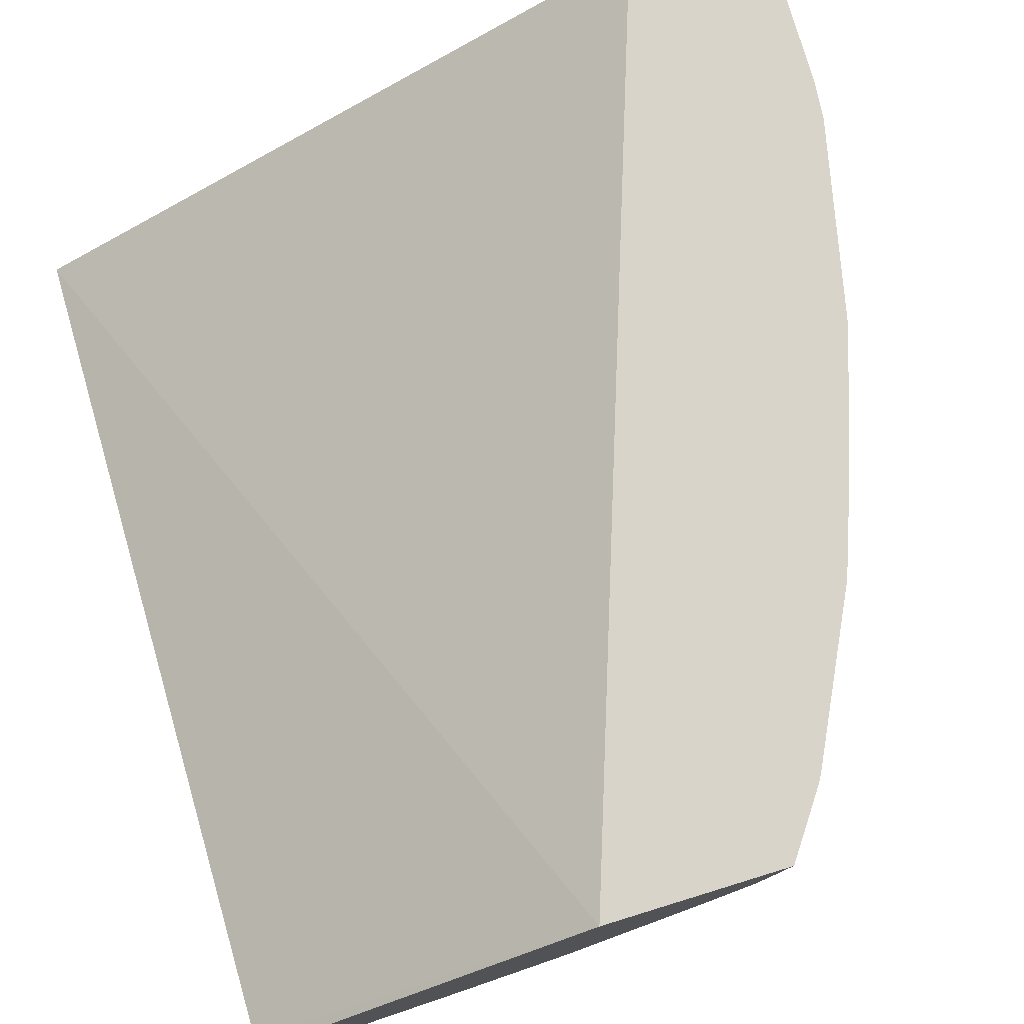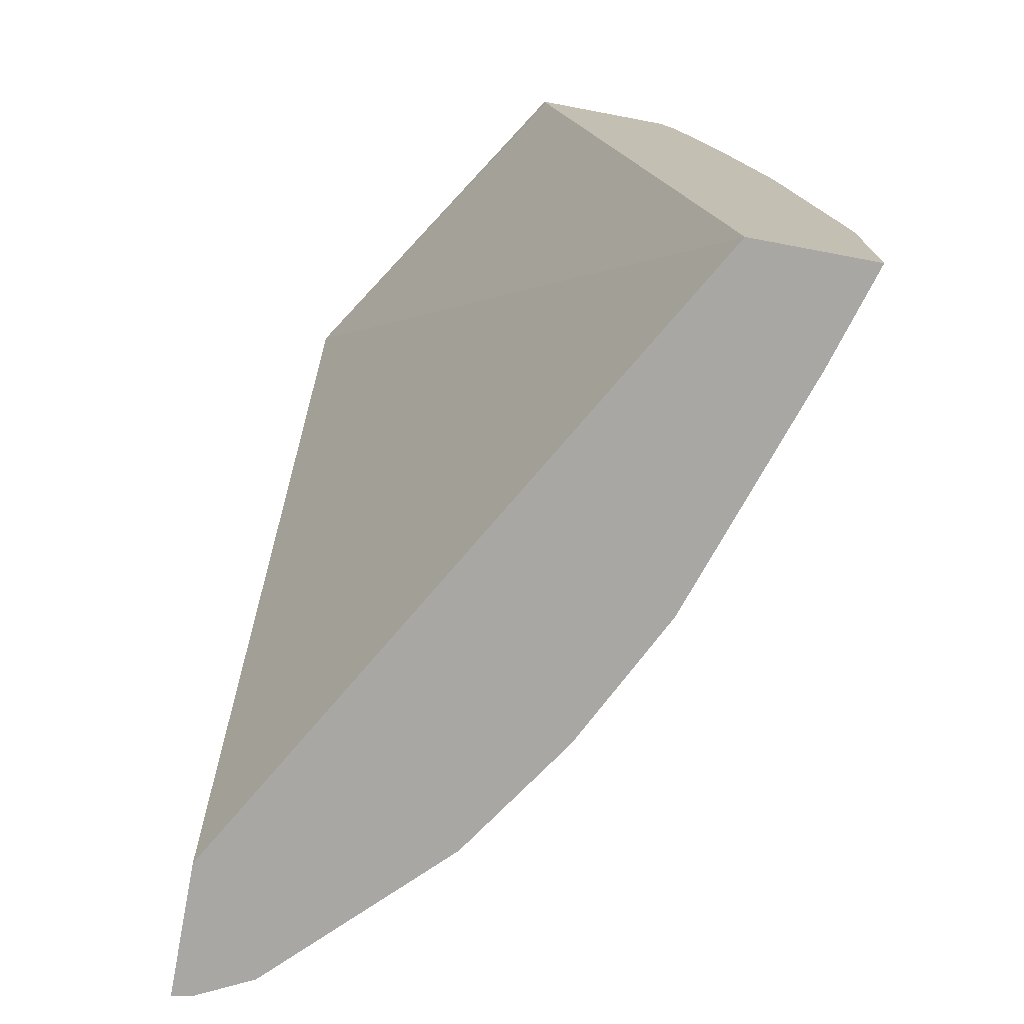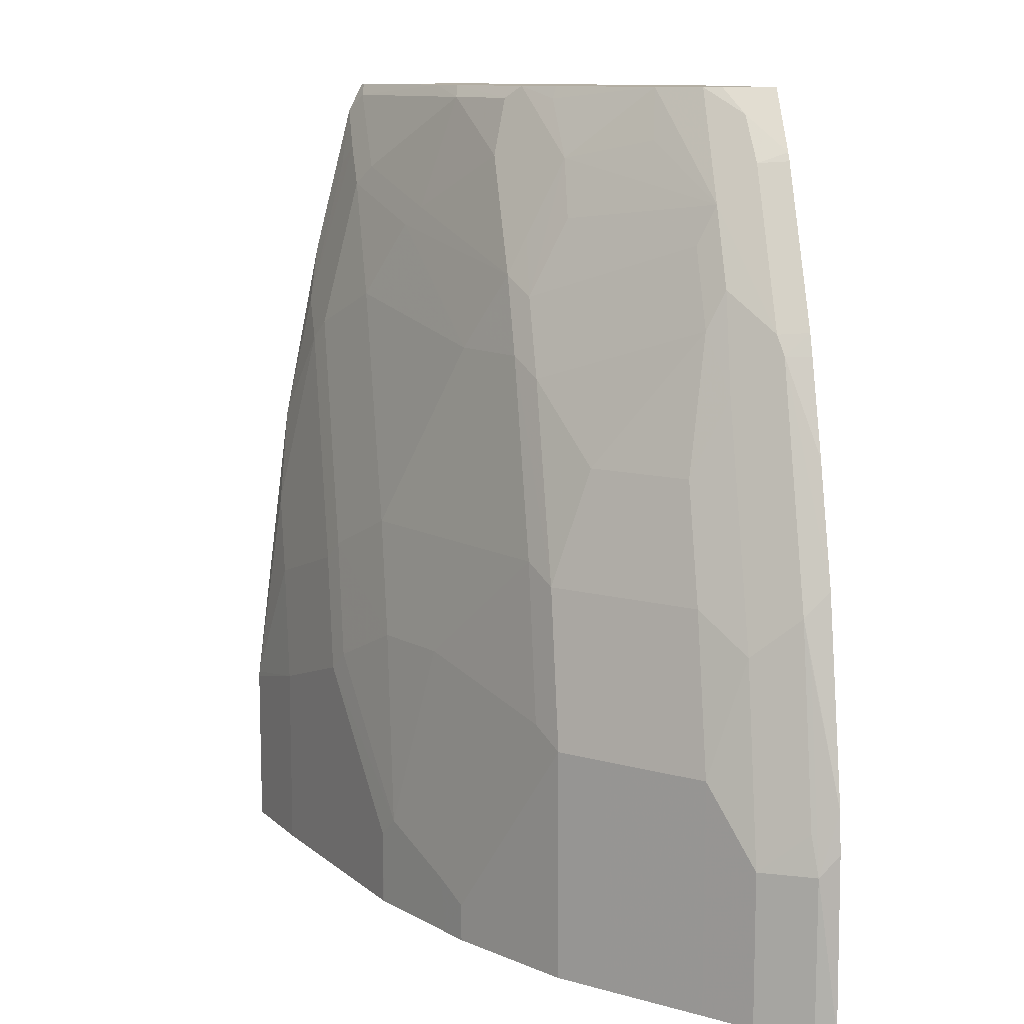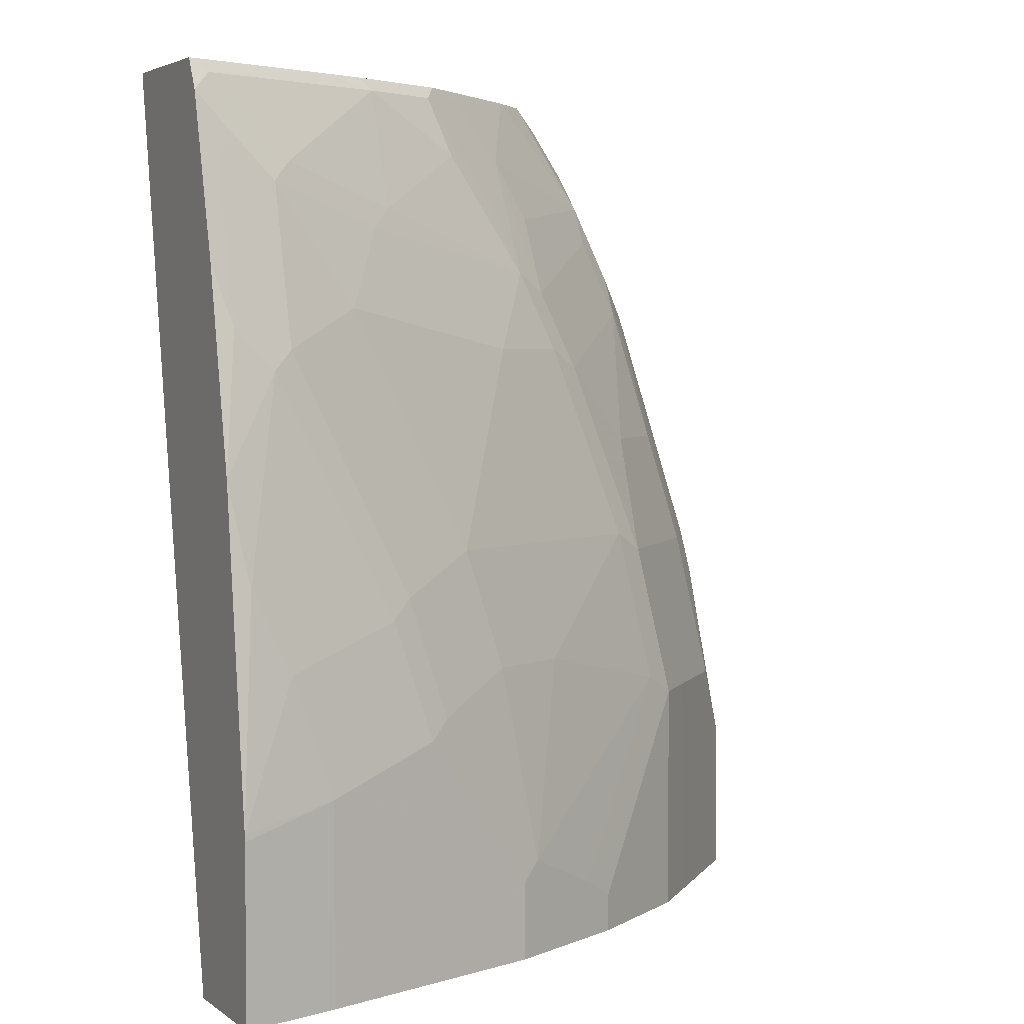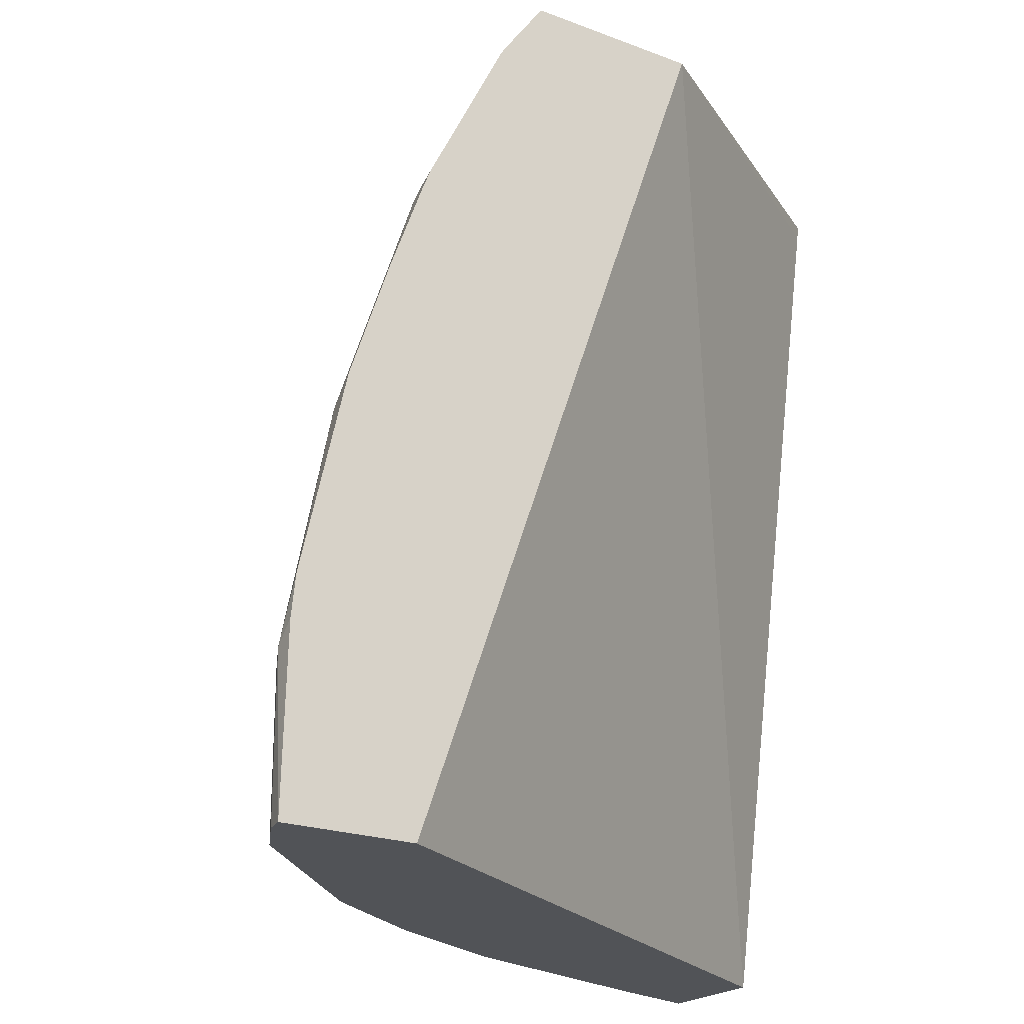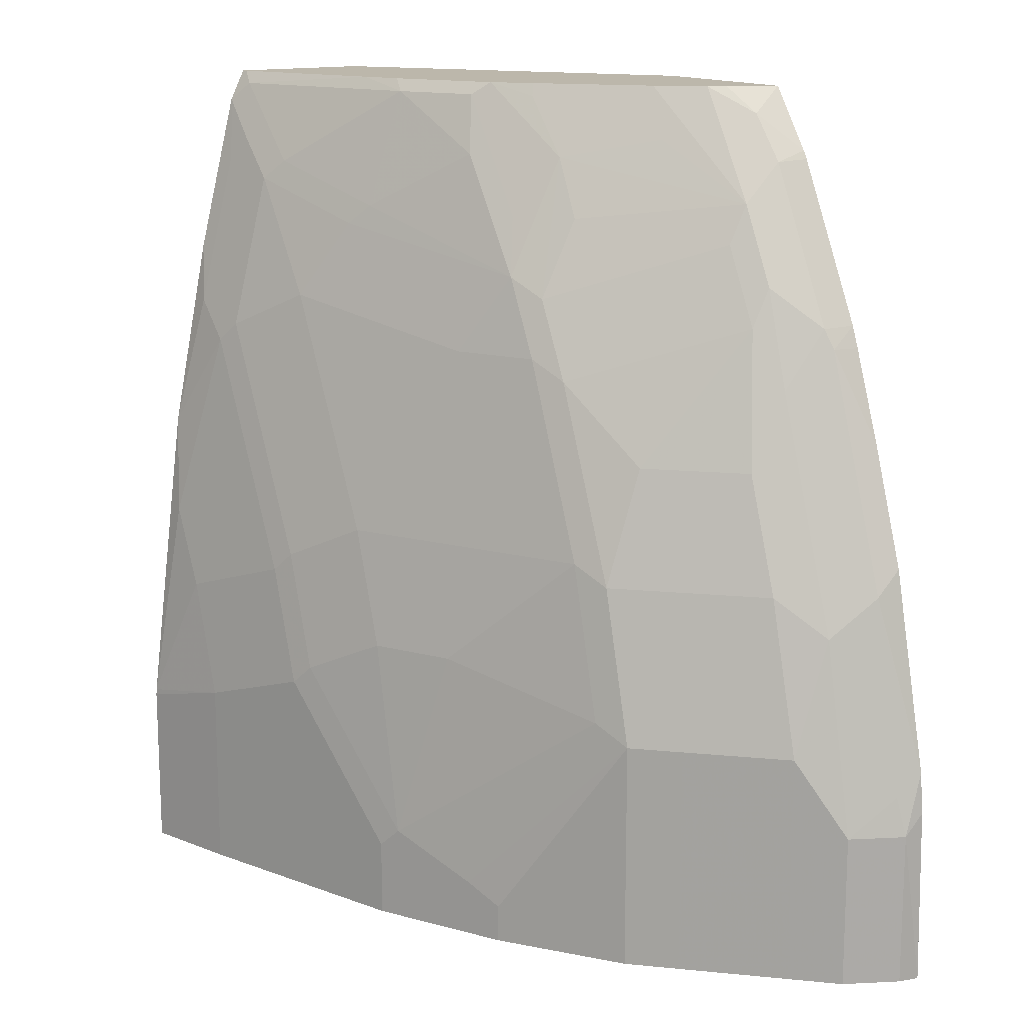
<metadata>
{"format":"obj","ext":"obj","renderer":"f3d","projection":"perspective","resolution":1024,"background":"white","views":[{"elev":75.2,"azim":-17.1,"up":"+Y"},{"elev":-74.7,"azim":-100.7,"up":"+Z"},{"elev":10.9,"azim":79.7,"up":"+Z"},{"elev":4.1,"azim":-26.4,"up":"+Z"},{"elev":-22.0,"azim":146.8,"up":"+Z"},{"elev":14.4,"azim":57.2,"up":"+Z"}]}
</metadata>
<code>
v 0.8567 0.05132 0.02101
v 0.8545 0.04068 0.02101
v 0.7886 0.05132 0.02101
v 0.8545 0.05132 0.1124
v 0.8545 0.04068 0.1017
v 0.841 0.01355 0.02101
v 0.4586 -0.1369 0.02101
v 0.6289 0.05132 0.4744
v 0.8523 0.05132 0.1338
v 0.841 0.01355 0.1017
v 0.8342 0.04068 0.2035
v 0.8494 0.03815 0.1221
v 0.8206 -0.006804 0.02101
v 0.4586 -0.05693 0.4679
v 0.4586 -0.198 0.02101
v 0.4586 -0.05629 0.473
v 0.4586 -0.05612 0.4744
v 0.7211 0.05132 0.4744
v 0.8291 0.05132 0.237
v 0.8291 0.03815 0.2238
v 0.8206 0.01355 0.2035
v 0.8206 -0.006804 0.1424
v 0.7799 -0.04748 0.02101
v 0.5087 -0.1831 0.02101
v 0.4586 -0.198 0.1095
v 0.4586 -0.1288 0.4744
v 0.7105 0.02597 0.4744
v 0.7256 0.0339 0.4612
v 0.7438 0.05132 0.4426
v 0.8087 0.05132 0.298
v 0.7884 0.03815 0.3459
v 0.8003 -0.006804 0.2238
v 0.7799 0.01355 0.3255
v 0.7799 -0.04748 0.1424
v 0.7595 -0.06783 0.02101
v 0.6307 -0.1424 0.02101
v 0.5087 -0.1831 0.1221
v 0.4586 -0.1978 0.1127
v 0.4616 -0.1281 0.4744
v 0.4586 -0.1367 0.4586
v 0.7056 0.01711 0.4744
v 0.7426 0.03558 0.4374
v 0.7463 0.05132 0.4384
v 0.7913 0.05132 0.3459
v 0.787 0.05132 0.357
v 0.7833 0.03558 0.356
v 0.7392 -0.06783 0.2238
v 0.7799 -0.006804 0.2848
v 0.7629 0.01526 0.3764
v 0.7629 0.00508 0.356
v 0.7595 -0.06783 0.1424
v 0.6985 -0.1085 0.02101
v 0.6312 -0.1422 0.02101
v 0.6307 -0.1424 0.06104
v 0.5697 -0.1628 0.1424
v 0.5494 -0.1628 0.2035
v 0.4883 -0.1831 0.1831
v 0.468 -0.1831 0.2238
v 0.4586 -0.1774 0.2754
v 0.5429 -0.0957 0.4744
v 0.468 -0.1297 0.4679
v 0.4586 -0.1571 0.3772
v 0.468 -0.1424 0.4273
v 0.4782 -0.1373 0.4374
v 0.6853 -0.003241 0.4744
v 0.7426 0.01526 0.4171
v 0.7222 -0.07628 0.234
v 0.7392 -0.04748 0.2848
v 0.6985 -0.06783 0.3255
v 0.6816 -0.07628 0.3357
v 0.7426 0.00508 0.3967
v 0.7426 -0.07628 0.1526
v 0.6816 -0.117 0.05088
v 0.6985 -0.1085 0.04071
v 0.6854 -0.1151 0.02101
v 0.6448 -0.1354 0.02101
v 0.6409 -0.1373 0.07125
v 0.5799 -0.1577 0.1526
v 0.5595 -0.1577 0.2137
v 0.529 -0.1628 0.2442
v 0.4883 -0.1628 0.3255
v 0.468 -0.1628 0.3459
v 0.4586 -0.1575 0.3756
v 0.5633 -0.0874 0.4744
v 0.5697 -0.08899 0.4679
v 0.5087 -0.1297 0.4273
v 0.4985 -0.1373 0.4171
v 0.6354 -0.04533 0.4744
v 0.6375 -0.04748 0.4679
v 0.6612 -0.0458 0.4374
v 0.6985 -0.006804 0.4476
v 0.6782 -0.04748 0.4069
v 0.6409 -0.117 0.234
v 0.6206 -0.1373 0.173
v 0.6612 -0.117 0.173
v 0.6409 -0.09663 0.3357
v 0.6782 -0.06783 0.3662
v 0.6612 -0.07628 0.3764
v 0.6511 -0.08899 0.3459
v 0.6002 -0.1373 0.234
v 0.4985 -0.1577 0.3357
v 0.604 -0.06708 0.4744
v 0.6104 -0.06869 0.4679
v 0.6206 -0.07628 0.4374
v 0.5697 -0.1093 0.4069
v 0.5595 -0.117 0.3967
v 0.5392 -0.1373 0.356
v 0.6168 -0.06064 0.4744
v 0.6511 -0.06869 0.4069
v 0.6612 -0.05597 0.4171
v 0.6612 -0.06613 0.3967
f 61 64 86
f 60 85 84
f 60 61 85
f 59 82 83
f 56 58 57
f 58 81 59
f 56 79 80
f 61 86 85
f 56 80 58
f 59 81 82
f 58 80 81
f 65 89 90
f 62 82 63
f 63 82 64
f 64 82 81
f 64 81 87
f 64 87 86
f 65 88 89
f 65 90 91
f 65 91 66
f 55 77 78
f 66 92 71
f 66 91 90
f 62 83 82
f 55 79 56
f 46 66 49
f 54 77 55
f 66 90 92
f 40 64 61
f 41 65 66
f 41 66 42
f 42 66 46
f 42 46 43
f 43 46 45
f 47 67 72
f 47 72 51
f 47 48 68
f 47 68 69
f 55 78 79
f 47 69 70
f 48 50 68
f 49 66 71
f 49 71 50
f 50 69 68
f 50 71 97
f 50 97 69
f 51 72 73
f 51 73 74
f 52 74 75
f 53 76 77
f 53 77 54
f 47 70 67
f 67 93 94
f 96 106 107
f 67 95 72
f 87 101 107
f 87 107 106
f 88 108 89
f 89 108 90
f 90 108 109
f 90 109 110
f 90 110 97
f 90 97 92
f 93 100 94
f 93 96 100
f 96 99 98
f 96 98 106
f 96 107 100
f 97 110 111
f 97 111 98
f 98 111 109
f 98 109 104
f 98 104 105
f 98 105 106
f 102 103 108
f 103 104 109
f 103 109 108
f 40 63 64
f 86 106 105
f 86 87 106
f 85 105 104
f 85 86 105
f 67 70 96
f 67 96 93
f 69 97 70
f 70 97 98
f 70 98 99
f 70 99 96
f 71 92 97
f 72 95 77
f 72 77 73
f 73 77 75
f 73 75 74
f 67 94 95
f 109 111 110
f 77 94 78
f 78 94 79
f 79 94 100
f 79 100 107
f 79 107 101
f 79 101 80
f 80 101 81
f 81 101 87
f 84 85 103
f 84 103 102
f 85 104 103
f 77 95 94
f 40 62 63
f 75 77 76
f 39 40 61
f 3 7 8
f 5 9 11
f 5 11 12
f 5 12 10
f 6 10 22
f 6 22 13
f 7 14 8
f 7 15 25
f 7 25 38
f 7 38 59
f 7 59 83
f 7 83 62
f 7 62 40
f 7 40 26
f 7 26 17
f 7 17 16
f 7 16 14
f 8 14 16
f 8 16 17
f 8 17 26
f 8 26 39
f 8 39 60
f 8 60 84
f 2 10 6
f 2 5 10
f 1 5 2
f 1 4 5
f 39 61 60
f 1 2 6
f 1 6 13
f 1 13 23
f 1 23 35
f 1 35 52
f 1 52 75
f 1 75 76
f 1 76 53
f 1 53 36
f 1 36 24
f 8 84 102
f 1 24 15
f 1 7 3
f 1 3 8
f 1 8 18
f 1 18 29
f 1 29 43
f 1 43 45
f 1 45 44
f 1 44 30
f 1 30 19
f 1 19 9
f 1 9 4
f 1 15 7
f 8 102 108
f 4 9 5
f 8 88 65
f 26 40 39
f 27 41 28
f 28 42 29
f 28 41 42
f 29 42 43
f 30 44 31
f 31 44 45
f 31 45 46
f 31 46 33
f 32 47 34
f 32 33 48
f 25 37 38
f 32 48 47
f 33 49 50
f 33 50 48
f 34 47 51
f 35 51 74
f 35 74 52
f 36 53 54
f 37 55 56
f 37 56 57
f 37 57 38
f 8 108 88
f 38 58 59
f 33 46 49
f 24 55 37
f 38 57 58
f 24 36 54
f 24 54 55
f 8 65 41
f 8 27 18
f 9 19 20
f 9 20 11
f 10 12 21
f 10 21 22
f 11 20 12
f 12 20 21
f 13 22 34
f 13 34 23
f 15 24 37
f 8 41 27
f 18 27 28
f 18 28 29
f 19 30 31
f 19 31 20
f 20 31 21
f 21 32 22
f 21 31 33
f 21 33 32
f 22 32 34
f 23 34 51
f 23 51 35
f 15 37 25

</code>
